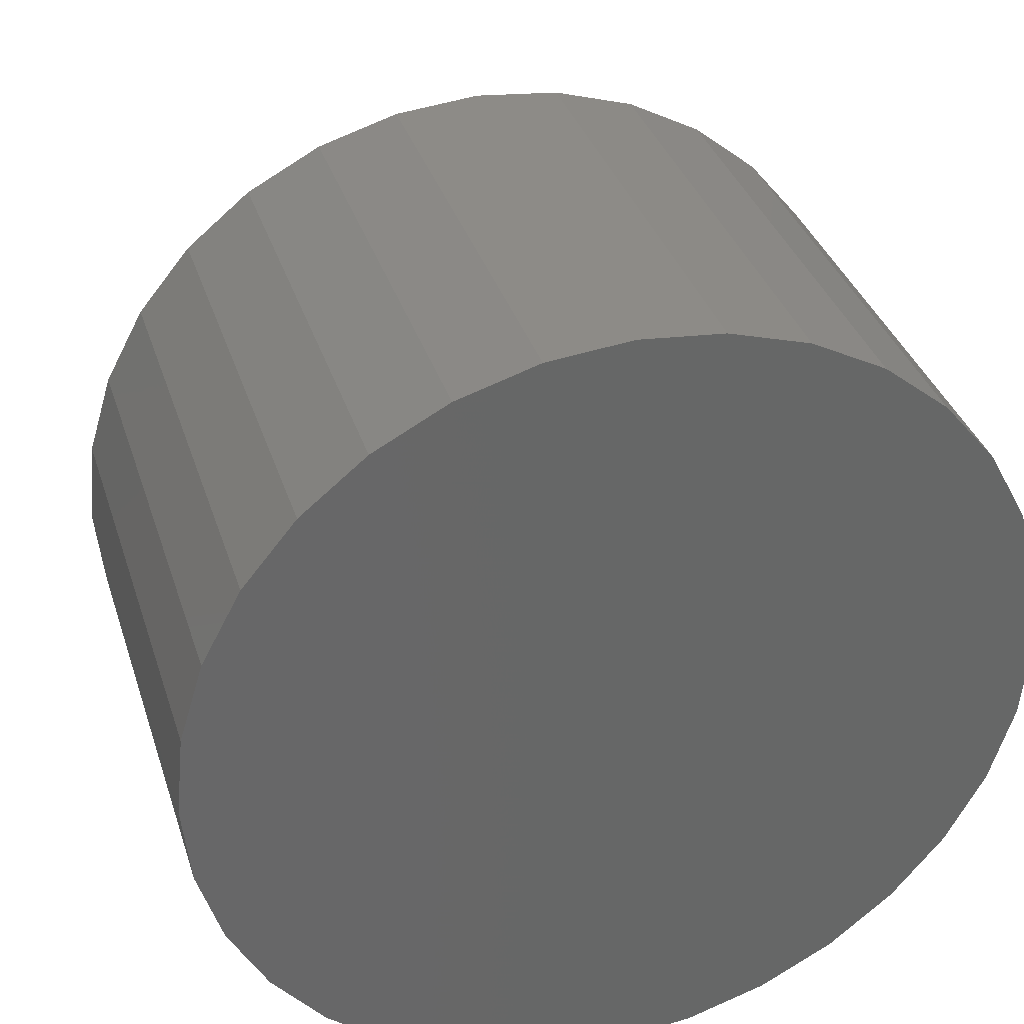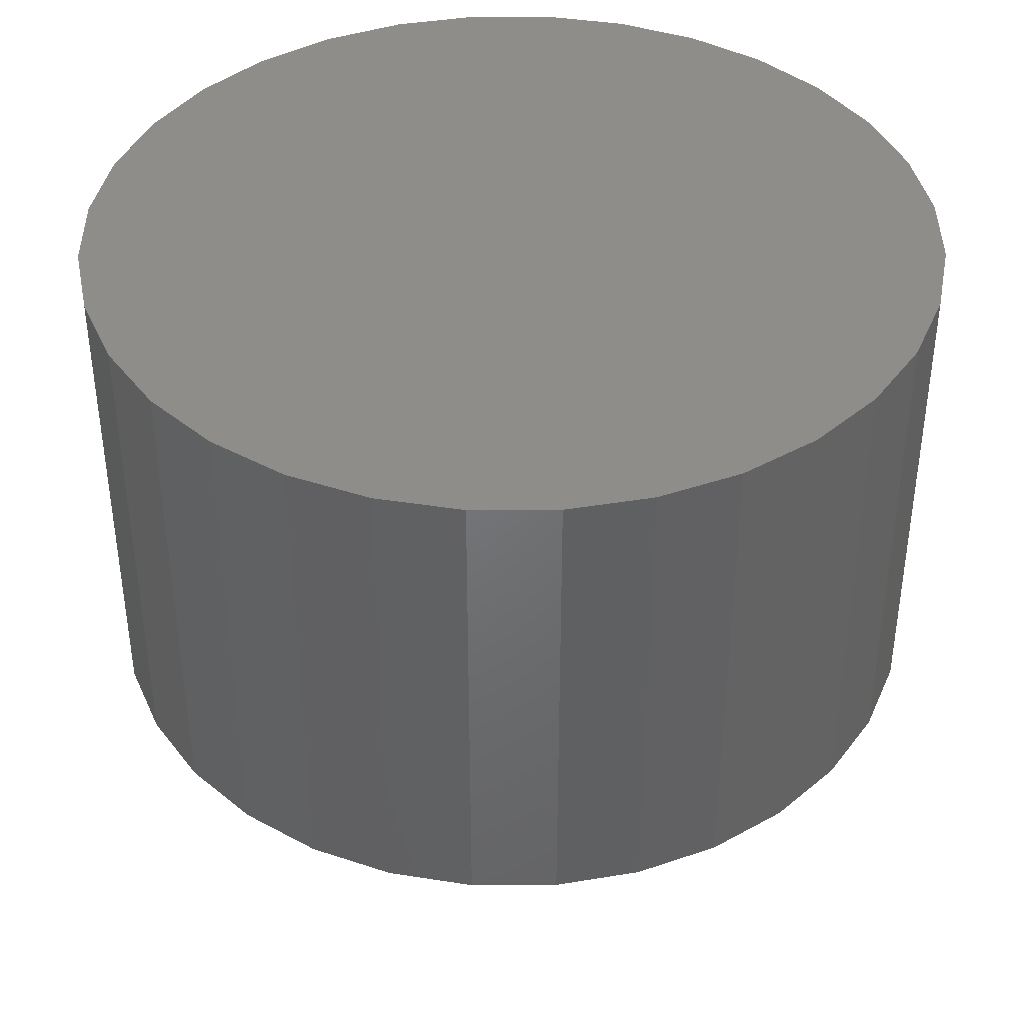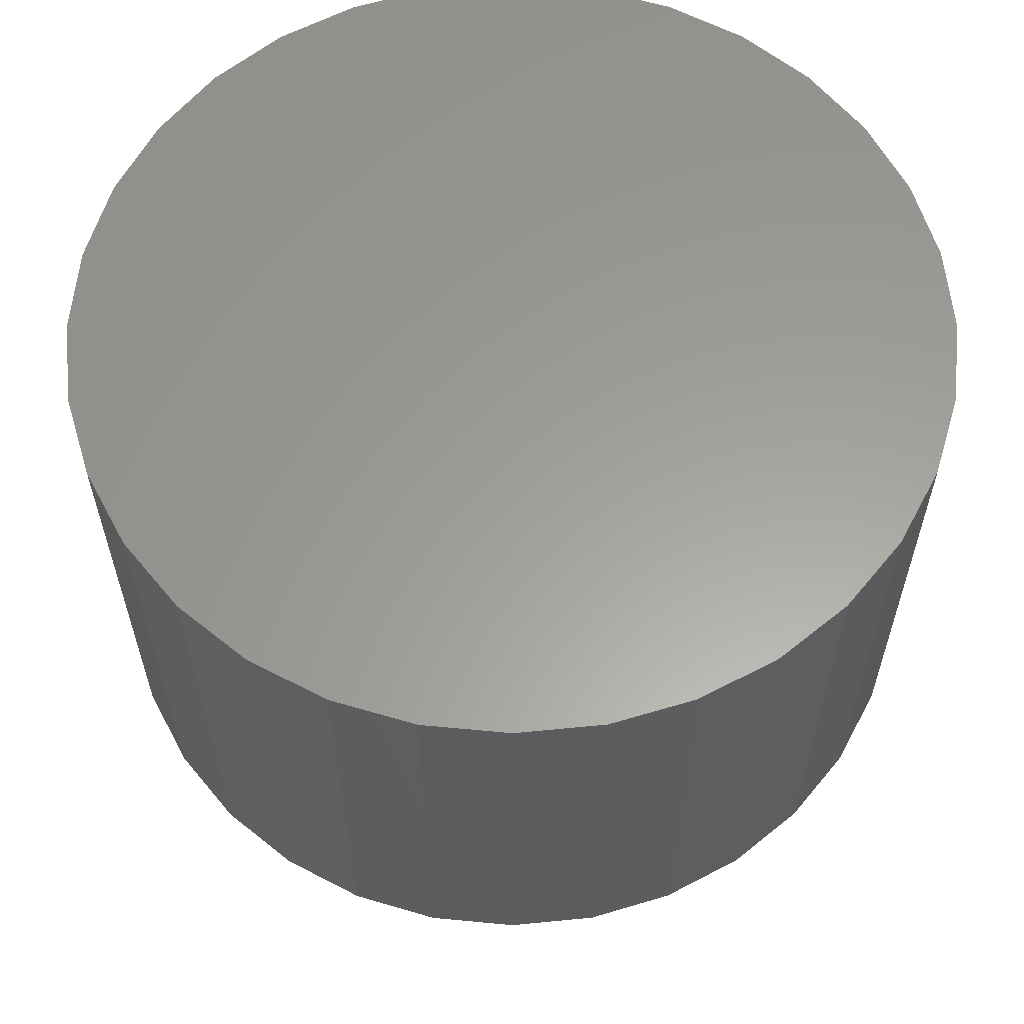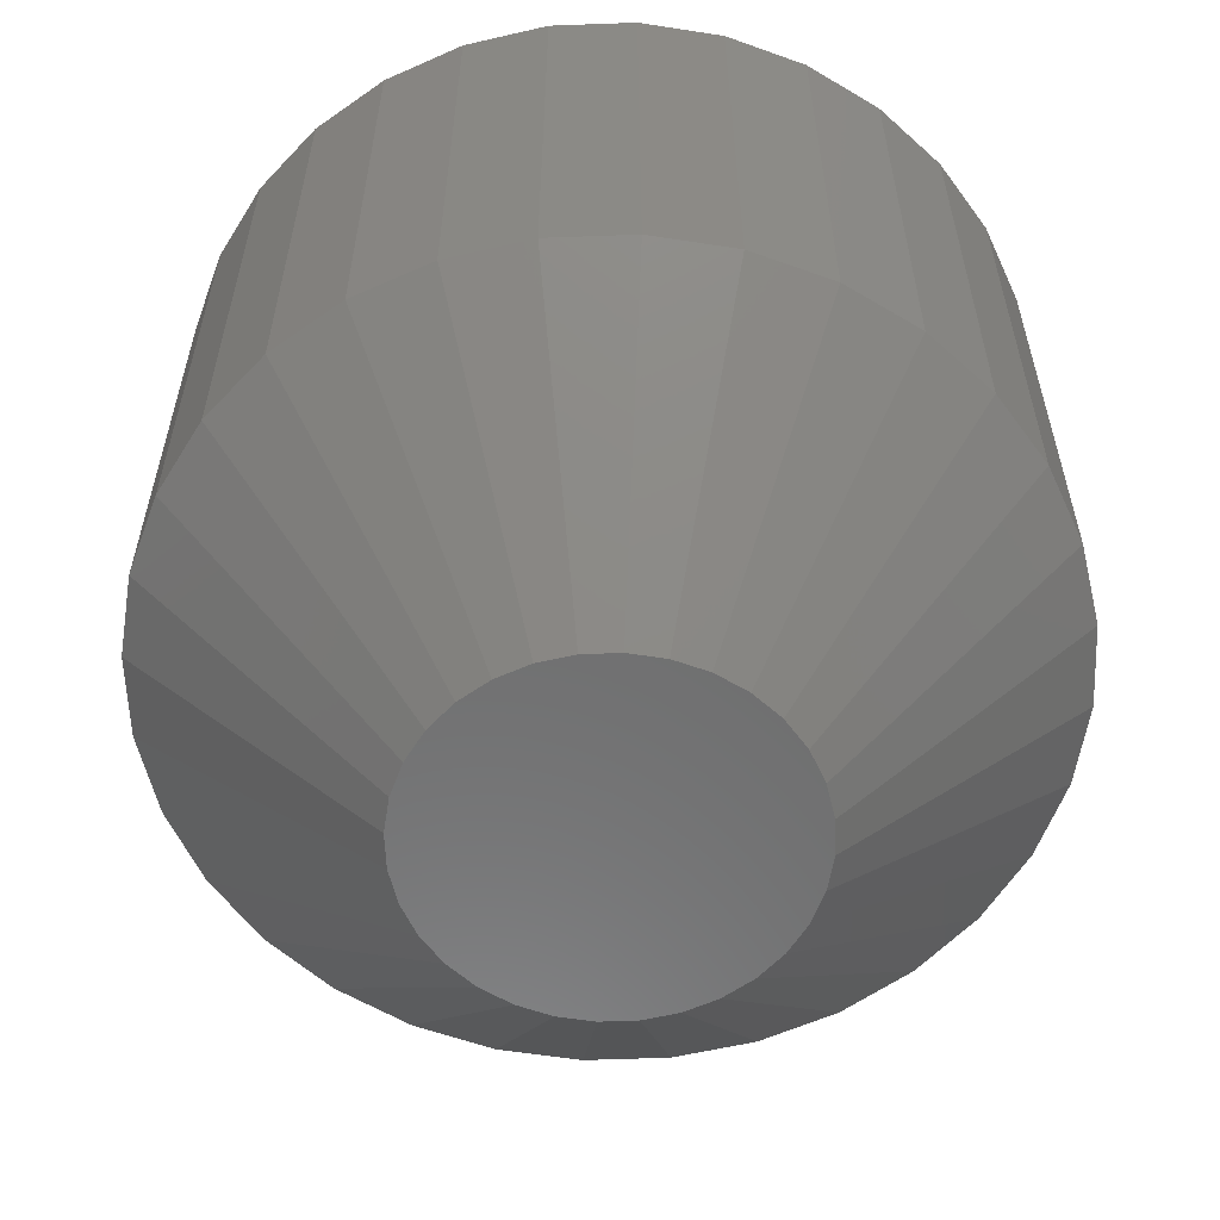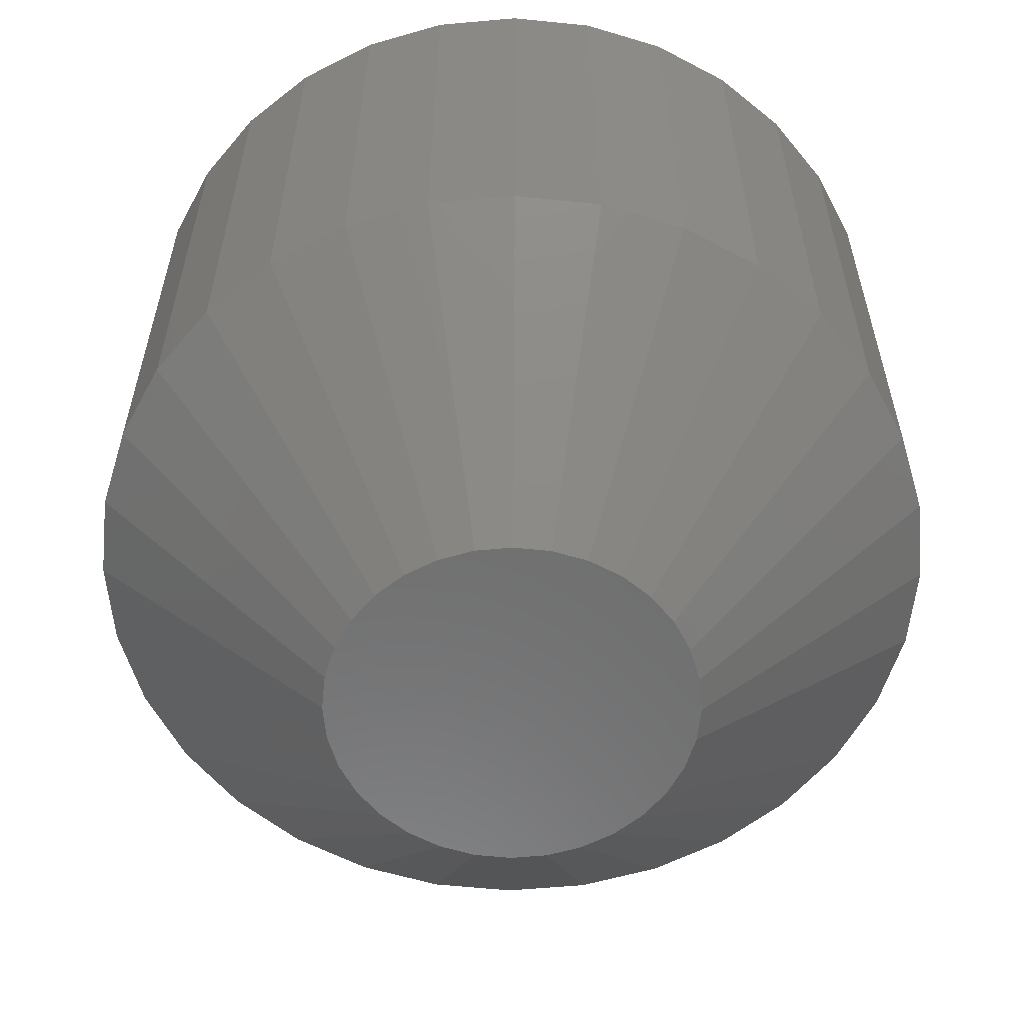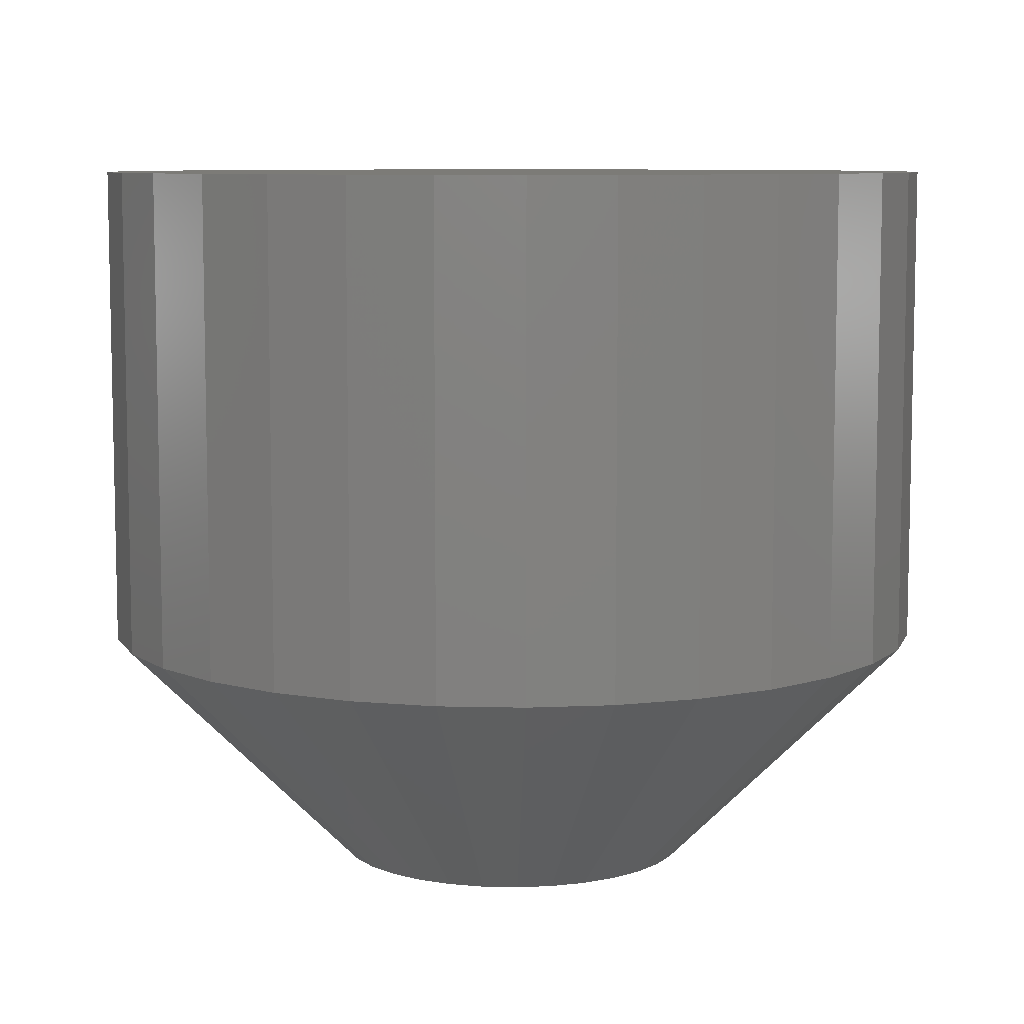
<metadata>
{"format":"stl","ext":"stl","renderer":"f3d","projection":"perspective","resolution":1024,"background":"white","views":[{"elev":35.2,"azim":-16.8,"up":"+Y"},{"elev":40.6,"azim":-95.9,"up":"+Z"},{"elev":60.8,"azim":-112.6,"up":"+Z"},{"elev":-58.9,"azim":-172.2,"up":"+Z"},{"elev":-58.9,"azim":-34.1,"up":"+Z"},{"elev":8.1,"azim":9.5,"up":"+Z"}]}
</metadata>
<code>
# stl→obj: 96 verts, 188 faces
v 0.3033 0.4162 0
v 0.3044 0.4161 0
v 0.2992 0.4145 0
v 0.3022 0.4161 0
v 0.3011 0.4158 0
v 0.3 0.4152 0
v 0.3055 0.4158 0
v 0.2984 0.4136 0
v 0.2979 0.4126 0
v 0.3065 0.4152 0
v 0.3074 0.4145 0
v 0.3081 0.4136 0
v 0.3087 0.4126 0
v 0.2976 0.4115 0
v 0.309 0.4115 0
v 0.2975 0.4104 0
v 0.309 0.4092 0
v 0.2979 0.4081 0
v 0.2976 0.4092 0
v 0.3087 0.4081 0
v 0.2984 0.4071 0
v 0.2992 0.4062 0
v 0.3081 0.4071 0
v 0.3 0.4055 0
v 0.3011 0.405 0
v 0.3022 0.4046 0
v 0.3074 0.4062 0
v 0.3033 0.4045 0
v 0.3044 0.4046 0
v 0.3055 0.405 0
v 0.3065 0.4055 0
v 0.3091 0.4104 0
v 0.3169 0.4104 0.007812
v 0.3169 0.4104 0.02344
v 0.3167 0.4077 0.007812
v 0.3167 0.4077 0.02344
v 0.3159 0.4051 0.007812
v 0.3159 0.4051 0.02344
v 0.3146 0.4028 0.007812
v 0.3146 0.4028 0.02344
v 0.3129 0.4007 0.007812
v 0.3129 0.4007 0.02344
v 0.3109 0.399 0.007812
v 0.3109 0.399 0.02344
v 0.3085 0.3977 0.007812
v 0.3085 0.3977 0.02344
v 0.306 0.397 0.007812
v 0.306 0.397 0.02344
v 0.3033 0.3967 0.007812
v 0.3033 0.3967 0.02344
v 0.3006 0.397 0.007812
v 0.3006 0.397 0.02344
v 0.2981 0.3977 0.007812
v 0.2981 0.3977 0.02344
v 0.2957 0.399 0.007812
v 0.2957 0.399 0.02344
v 0.2936 0.4007 0.007812
v 0.2936 0.4007 0.02344
v 0.2919 0.4028 0.007812
v 0.2919 0.4028 0.02344
v 0.2907 0.4051 0.007812
v 0.2907 0.4051 0.02344
v 0.2899 0.4077 0.007812
v 0.2899 0.4077 0.02344
v 0.2896 0.4104 0.007812
v 0.2896 0.4104 0.02344
v 0.2899 0.413 0.007812
v 0.2899 0.413 0.02344
v 0.2907 0.4156 0.007812
v 0.2907 0.4156 0.02344
v 0.2919 0.4179 0.007812
v 0.2919 0.4179 0.02344
v 0.2936 0.42 0.007812
v 0.2936 0.42 0.02344
v 0.2957 0.4217 0.007812
v 0.2957 0.4217 0.02344
v 0.2981 0.423 0.007812
v 0.2981 0.423 0.02344
v 0.3006 0.4238 0.007812
v 0.3006 0.4238 0.02344
v 0.3033 0.424 0.007812
v 0.3033 0.424 0.02344
v 0.306 0.4238 0.007812
v 0.306 0.4238 0.02344
v 0.3085 0.423 0.007812
v 0.3085 0.423 0.02344
v 0.3109 0.4217 0.007812
v 0.3109 0.4217 0.02344
v 0.3129 0.42 0.007812
v 0.3129 0.42 0.02344
v 0.3146 0.4179 0.007812
v 0.3146 0.4179 0.02344
v 0.3159 0.4156 0.007812
v 0.3159 0.4156 0.02344
v 0.3167 0.413 0.007812
v 0.3167 0.413 0.02344
f 1 2 3
f 4 1 3
f 5 4 3
f 6 5 3
f 7 3 2
f 8 3 7
f 7 9 8
f 7 10 9
f 10 11 9
f 11 12 9
f 13 9 12
f 13 14 9
f 15 14 13
f 14 15 16
f 17 18 19
f 20 18 17
f 20 21 18
f 22 21 20
f 23 22 20
f 24 22 23
f 25 24 23
f 23 26 25
f 23 27 26
f 28 26 27
f 29 28 27
f 30 29 27
f 31 30 27
f 32 17 19
f 32 19 16
f 32 16 15
f 33 34 35
f 35 34 36
f 35 36 37
f 37 36 38
f 37 38 39
f 39 38 40
f 39 40 41
f 41 40 42
f 41 42 43
f 43 42 44
f 43 44 45
f 45 44 46
f 45 46 47
f 47 46 48
f 47 48 49
f 49 48 50
f 49 50 51
f 51 50 52
f 51 52 53
f 53 52 54
f 53 54 55
f 55 54 56
f 55 56 57
f 57 56 58
f 57 58 59
f 59 58 60
f 59 60 61
f 61 60 62
f 61 62 63
f 63 62 64
f 63 64 65
f 65 64 66
f 65 66 67
f 67 66 68
f 67 68 69
f 69 68 70
f 69 70 71
f 71 70 72
f 71 72 73
f 73 72 74
f 73 74 75
f 75 74 76
f 75 76 77
f 77 76 78
f 77 78 79
f 79 78 80
f 79 80 81
f 81 80 82
f 81 82 83
f 83 82 84
f 83 84 85
f 85 84 86
f 85 86 87
f 87 86 88
f 87 88 89
f 89 88 90
f 89 90 91
f 91 90 92
f 91 92 93
f 93 92 94
f 93 94 95
f 95 94 96
f 95 96 33
f 33 96 34
f 32 95 33
f 32 15 95
f 65 14 16
f 65 67 14
f 13 93 95
f 13 95 15
f 12 89 91
f 91 93 12
f 12 93 13
f 7 85 87
f 7 87 10
f 87 11 10
f 2 81 83
f 83 85 2
f 2 85 7
f 5 77 79
f 5 79 4
f 79 1 4
f 6 73 75
f 75 77 6
f 6 77 5
f 9 69 71
f 9 71 8
f 71 3 8
f 67 69 14
f 14 69 9
f 89 12 11
f 11 87 89
f 81 2 1
f 1 79 81
f 73 6 3
f 3 71 73
f 16 63 65
f 16 19 63
f 33 17 32
f 33 35 17
f 18 61 63
f 18 63 19
f 21 57 59
f 59 61 21
f 21 61 18
f 25 53 55
f 25 55 24
f 55 22 24
f 26 49 51
f 51 53 26
f 26 53 25
f 30 45 47
f 30 47 29
f 47 28 29
f 31 41 43
f 43 45 31
f 31 45 30
f 20 37 39
f 20 39 23
f 39 27 23
f 35 37 17
f 17 37 20
f 57 21 22
f 22 55 57
f 49 26 28
f 28 47 49
f 41 31 27
f 27 39 41
f 90 74 72
f 90 72 92
f 92 72 70
f 92 70 94
f 38 60 40
f 40 60 58
f 40 58 42
f 42 58 56
f 42 56 44
f 56 54 44
f 44 54 52
f 44 52 46
f 52 50 46
f 46 50 48
f 88 86 84
f 88 84 82
f 88 82 80
f 88 80 78
f 88 78 76
f 88 76 74
f 88 74 90
f 94 70 96
f 96 70 68
f 96 68 34
f 34 68 66
f 34 66 36
f 36 66 64
f 36 64 38
f 38 64 62
f 38 62 60

</code>
